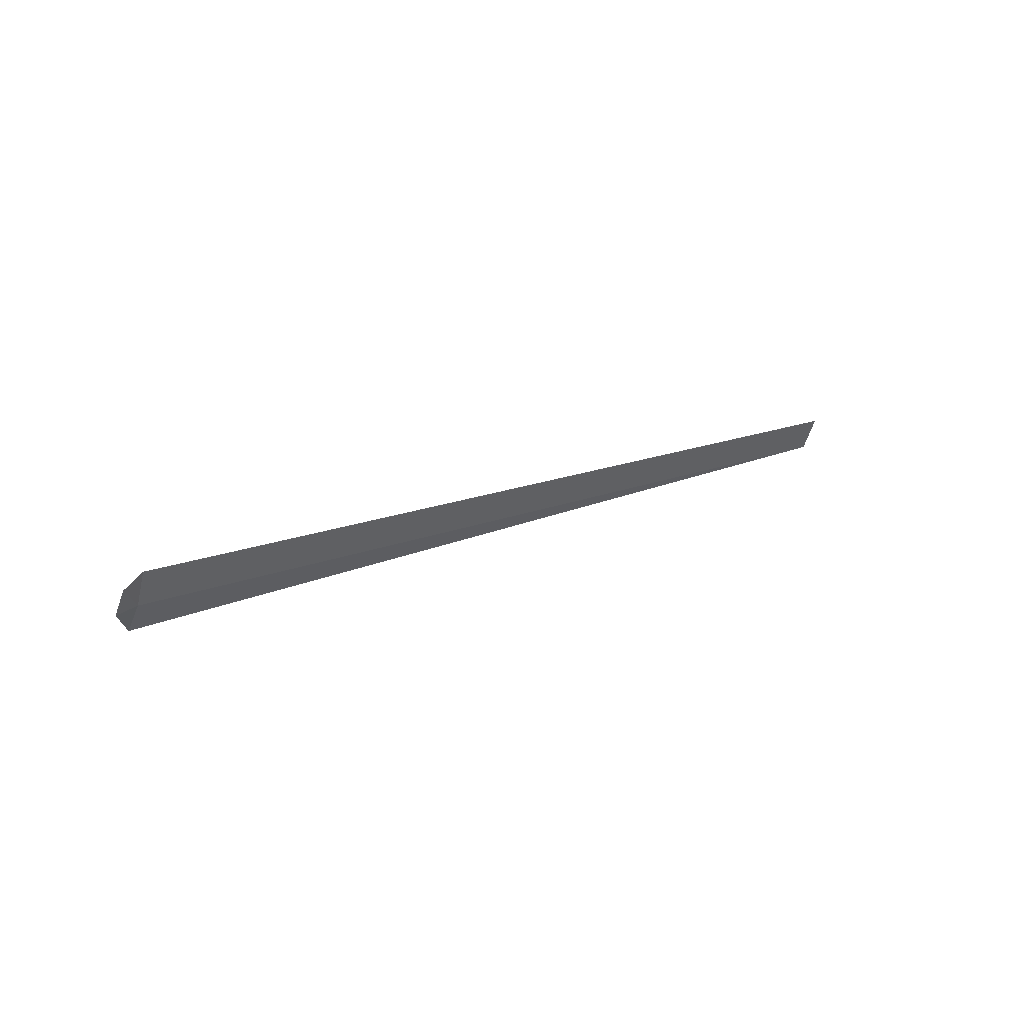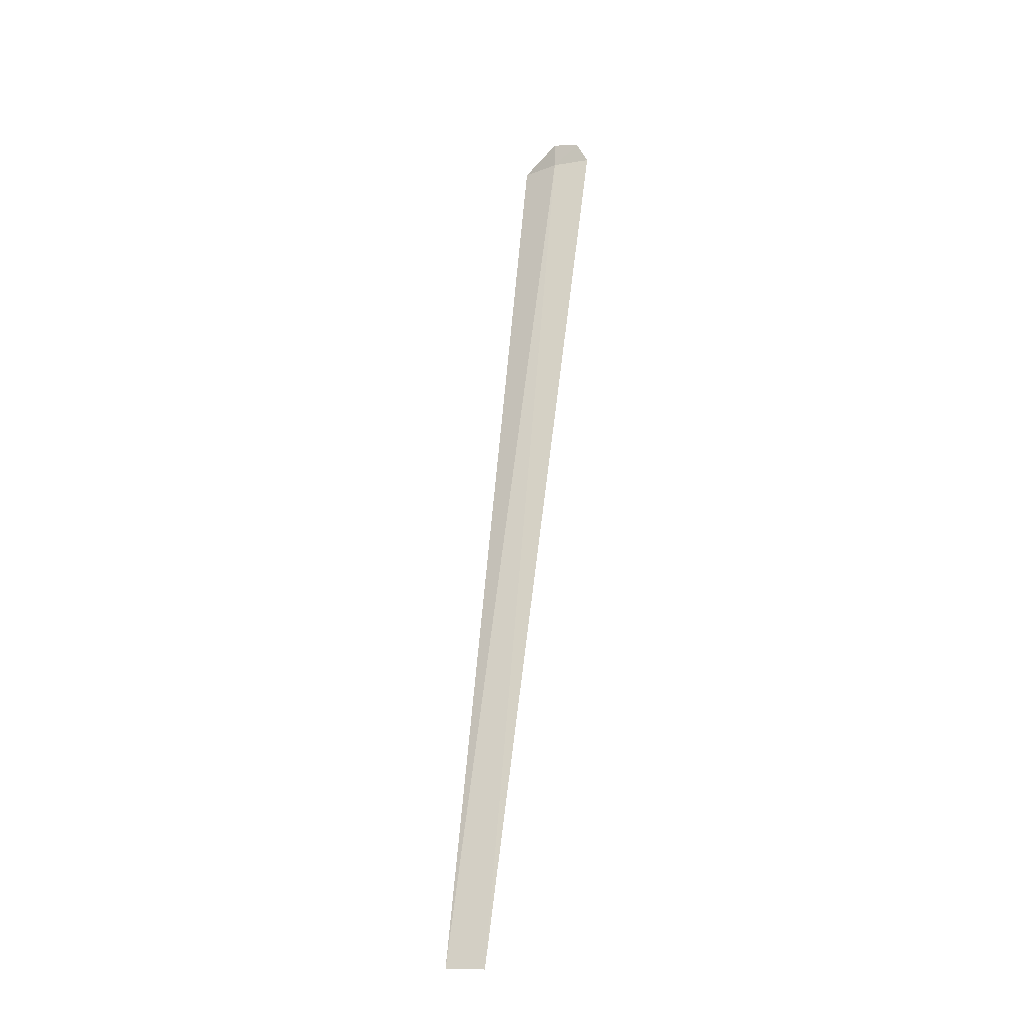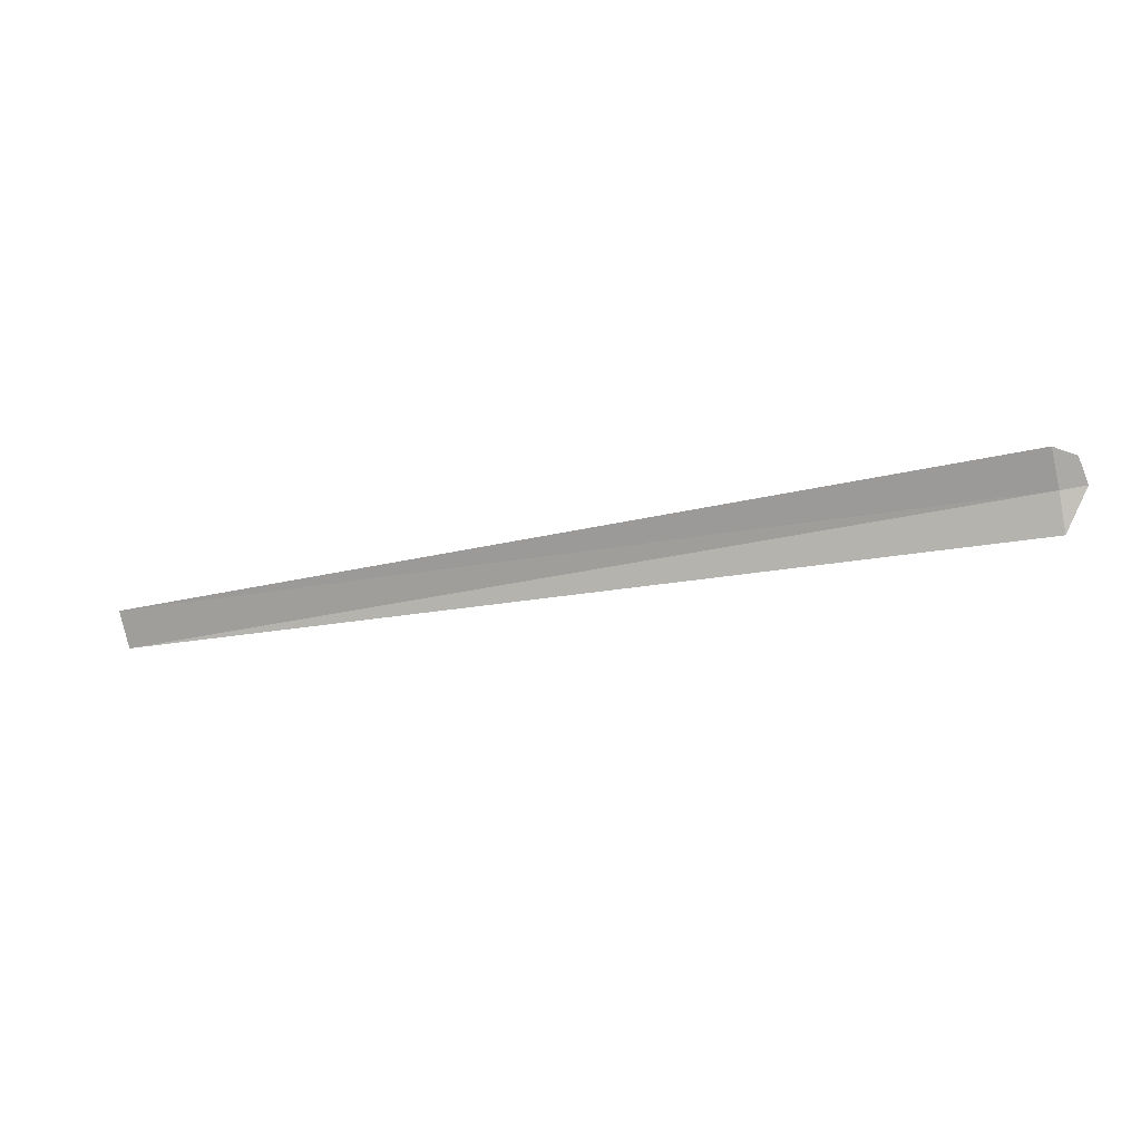
<metadata>
{"format":"obj","ext":"obj","renderer":"f3d","projection":"perspective","resolution":1024,"background":"white","views":[{"elev":16.6,"azim":130.9,"up":"+Z"},{"elev":72.2,"azim":-83.3,"up":"+Y"},{"elev":-54.3,"azim":17.9,"up":"+Y"}]}
</metadata>
<code>
v 8.4 1.917 33.81
v 8.79 1.92 33.76
v 8.33 1.562 33.32
v 8.752 2.083 34.16
v -5.759 4.122 33.75
v 8.441 2.147 34.37
v -5.72 4.37 34.31
f 1 3 2
f 1 2 4
f 1 5 3
f 1 4 6
f 1 7 5
f 1 6 7

</code>
